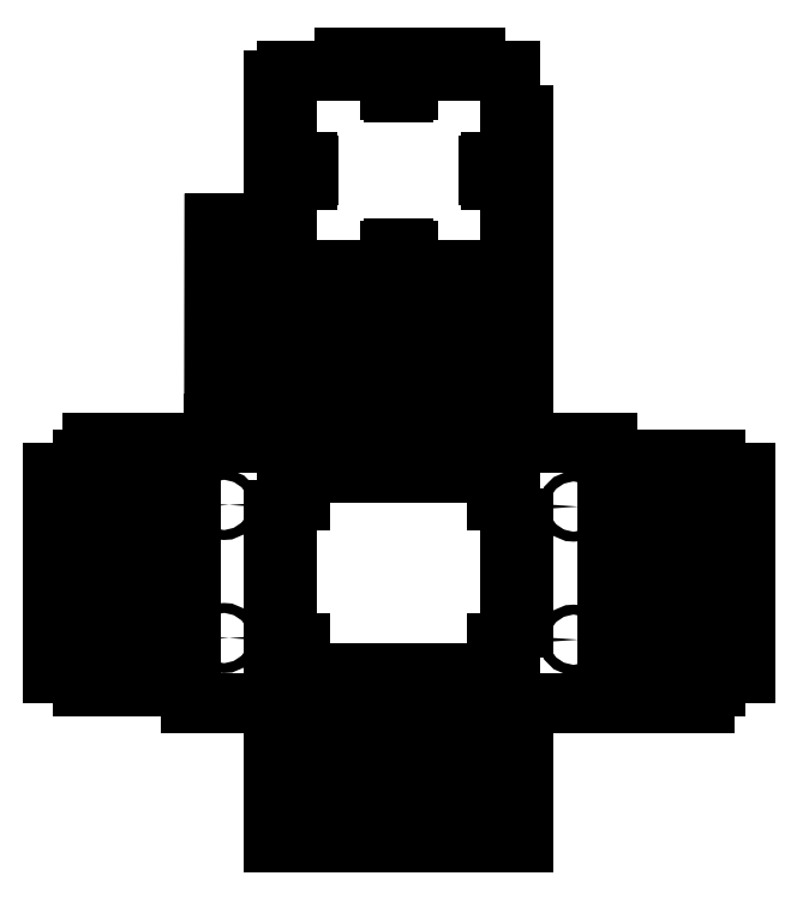
<metadata>
{"format":"dxf","ext":"dxf","renderer":"ezdxf+matplotlib","layout":"modelspace","background":"white","min_lineweight":24,"dpi":150}
</metadata>
<code>
0
SECTION
2
ENTITIES
0
LINE
8
guides1
10
51.5
20
87.1
30
0
11
51.5
21
30
31
0
0
LINE
8
guides1
10
48.5
20
87.1
30
0
11
48.5
21
30
31
0
0
LINE
8
guides2
10
50
20
46.5
30
0
11
124
21
46.5
31
0
0
LINE
8
guides2
10
50
20
36.5
30
0
11
124
21
36.5
31
0
0
LINE
8
guides1
10
50
20
31.5
30
0
11
132.5
21
31.5
31
0
0
LINE
8
guides1
10
50
20
28.5
30
0
11
132.5
21
28.5
31
0
0
LINE
8
guides3
10
50
20
55
30
0
11
160
21
55
31
0
0
LINE
8
guides3
10
50
20
5
30
0
11
160
21
5
31
0
0
LINE
8
guides2
10
56.5
20
30
30
0
11
56.5
21
140
31
0
0
LINE
8
guides2
10
66.5
20
140
30
0
11
66.5
21
30
31
0
0
LINE
8
guides3
10
83.5
20
30
30
0
11
83.5
21
139
31
0
0
LINE
8
guides3
10
16.5
20
30
30
0
11
16.5
21
140
31
0
0
LINE
8
guides3
10
50
20
187
30
0
11
50
21
121
31
0
0
LINE
8
guides3
10
12
20
154
30
0
11
88
21
154
31
0
0
LINE
8
board_outline
10
16.5
20
60
30
0
11
83.5
21
60
31
0
0
LINE
8
board_outline
10
16.5
20
0
30
0
11
16.5
21
60
31
0
0
LINE
8
board_outline
10
83.5
20
60
30
0
11
83.5
21
-2e-16
31
0
0
LINE
8
board_outline
10
83.5
20
-2e-16
30
0
11
16.5
21
0
31
0
0
INSERT
8
0
2
Side East
10
124
20
30
30
0
0
INSERT
8
0
2
Side South
10
70
20
-21
30
0
0
INSERT
8
0
2
Side West
10
-24
20
15
30
0
0
INSERT
8
0
2
Side North
10
26
20
86
30
0
0
INSERT
8
0
2
PCB Support
10
2
20
127
30
0
0
INSERT
8
0
2
Top
10
50
20
150
30
0
0
INSERT
8
0
2
Bottom
10
50
20
30
30
0
0
ENDSEC
0
EOF

</code>
